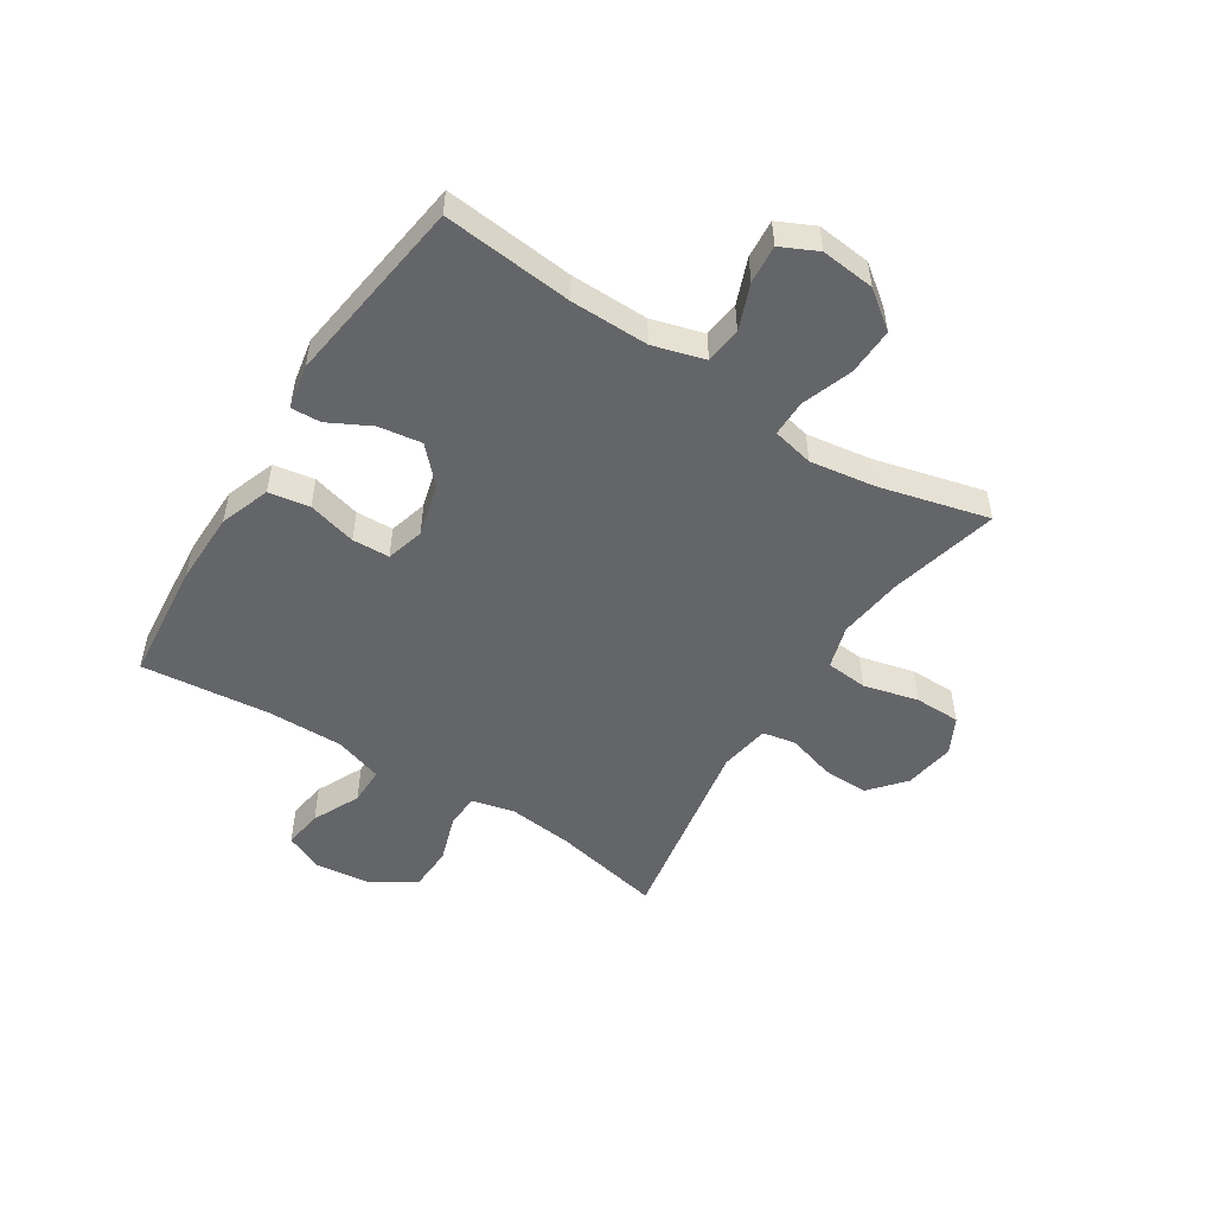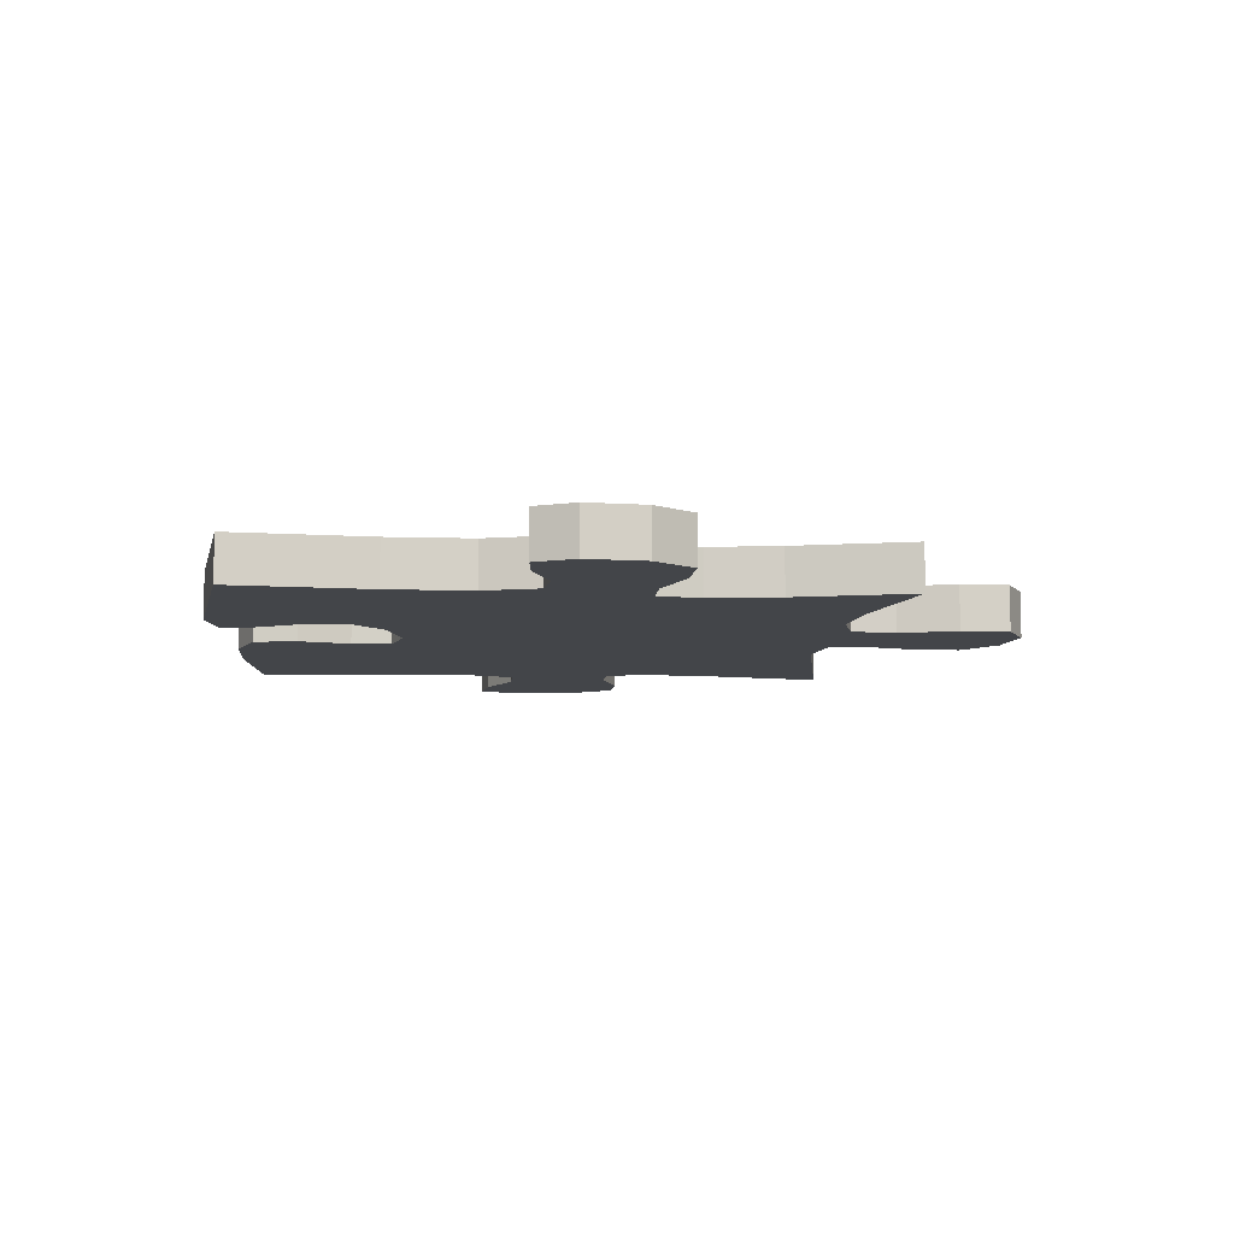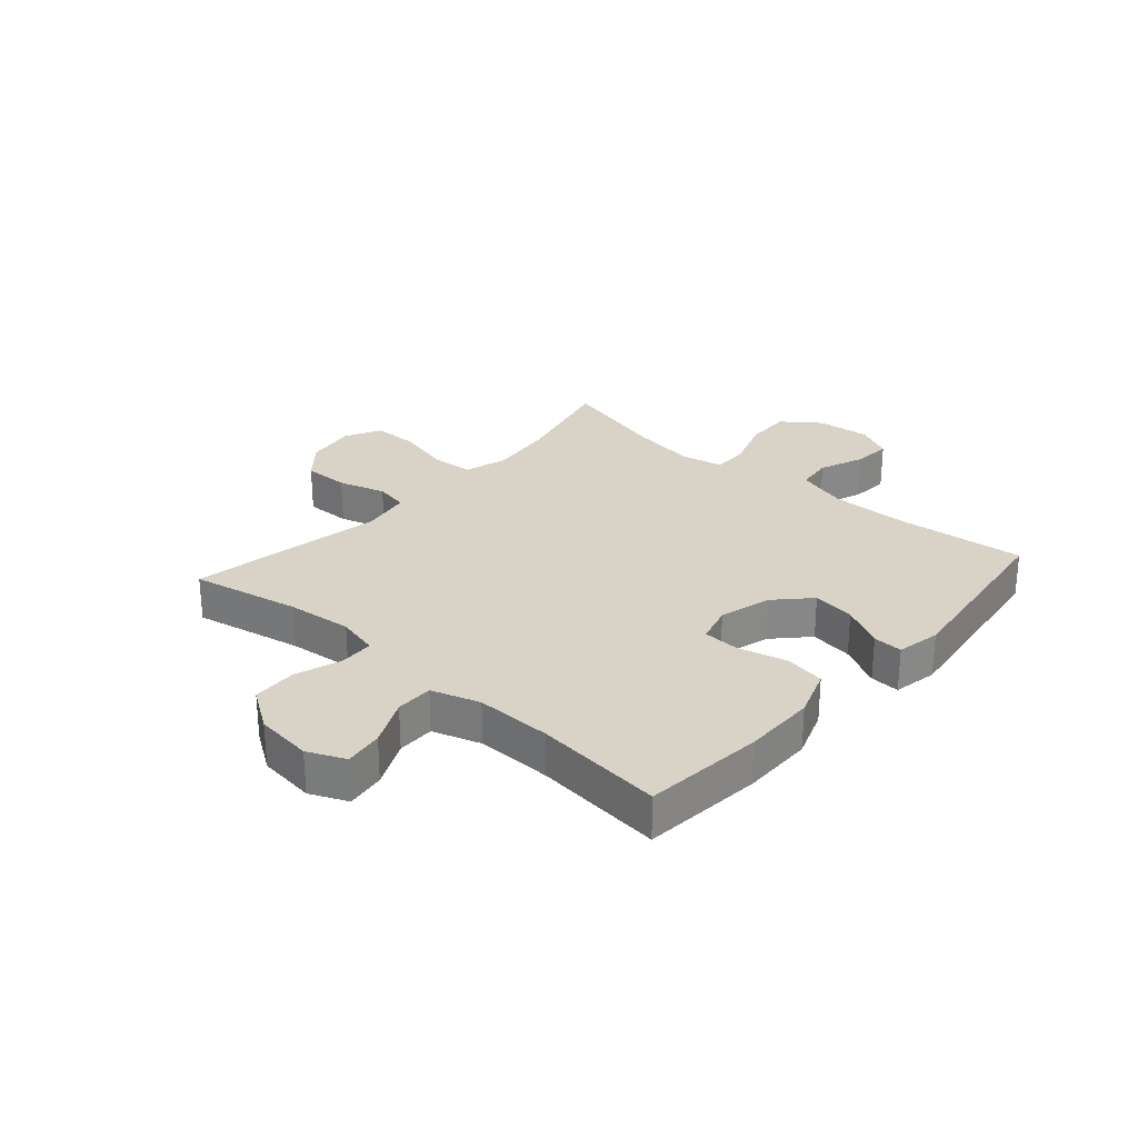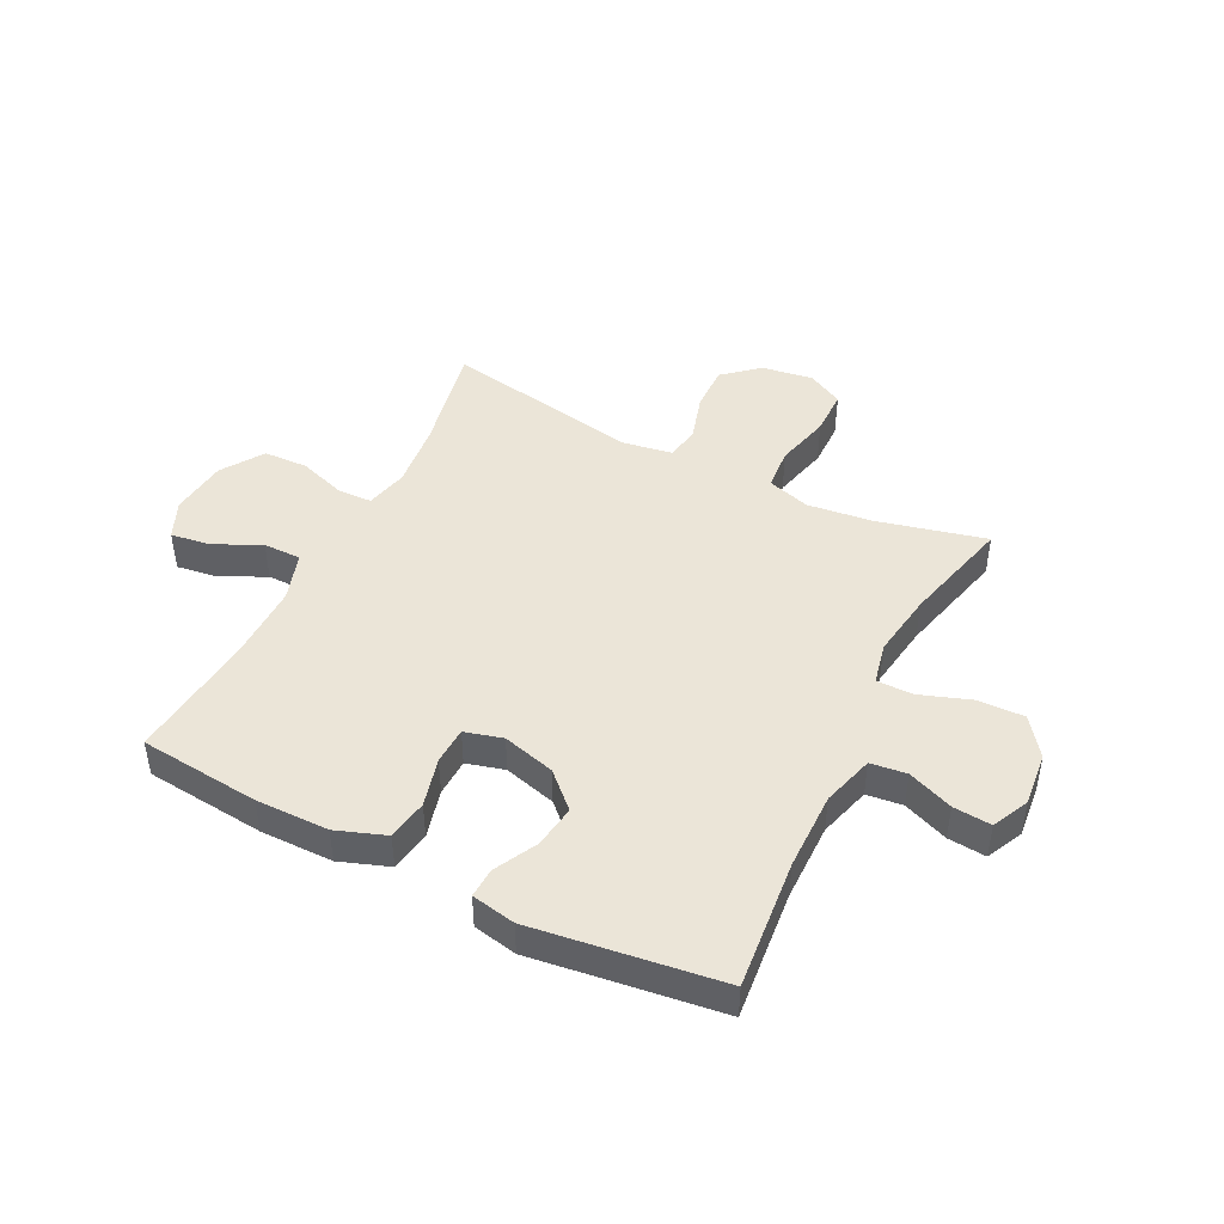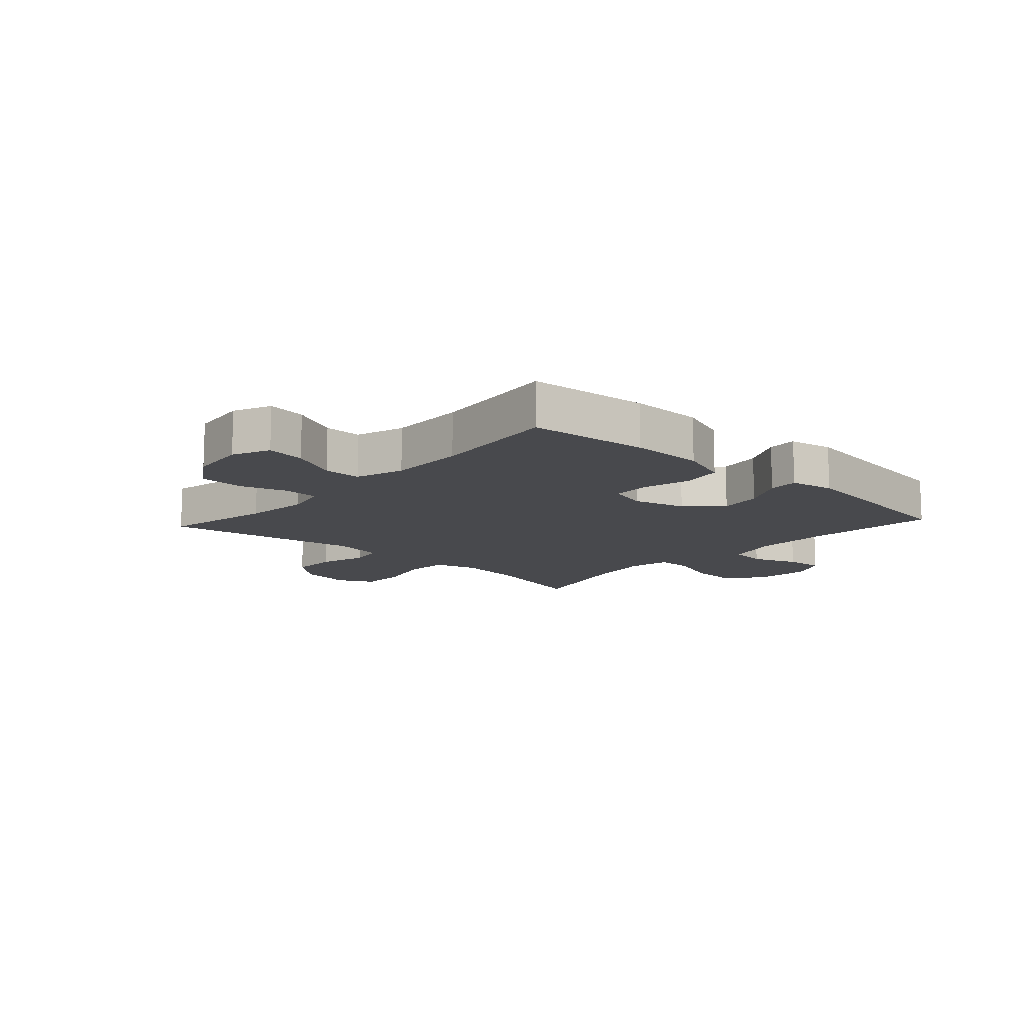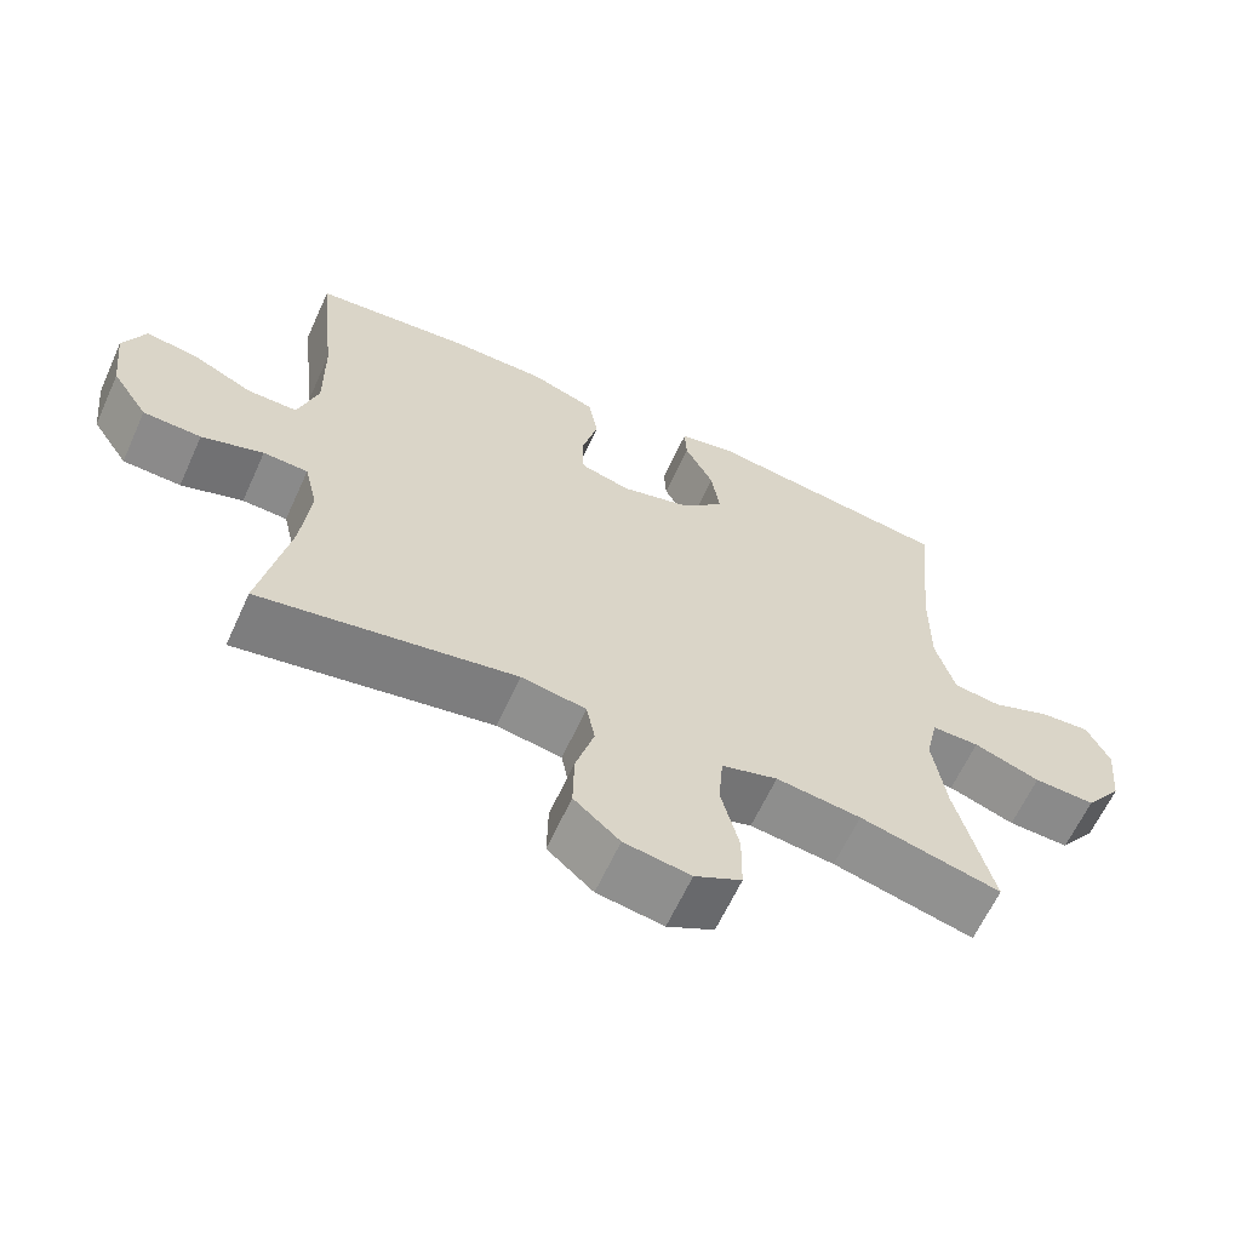
<metadata>
{"format":"obj","ext":"obj","renderer":"f3d","projection":"perspective","resolution":1024,"background":"white","views":[{"elev":-51.5,"azim":57.4,"up":"+Y"},{"elev":-8.6,"azim":85.6,"up":"+Y"},{"elev":27.8,"azim":-48.5,"up":"+Y"},{"elev":46.0,"azim":26.7,"up":"+Y"},{"elev":-12.5,"azim":-42.4,"up":"+Y"},{"elev":-62.9,"azim":-24.5,"up":"+Z"}]}
</metadata>
<code>
o path6884
v 0.1684 0.0375 0.5695
v 0.09039 0.0375 0.5544
v 0.09306 0.0375 0.5018
v 0.1321 0.0375 0.4267
v 0.1434 0.0375 0.3506
v 0.08353 0.0375 0.2937
v -0.009432 0.0375 0.2689
v -0.07675 0.0375 0.2876
v -0.07941 0.0375 0.3535
v -0.05717 0.0375 0.4397
v -0.06943 0.0375 0.5115
v -0.157 0.0375 0.5433
v -0.2861 0.0375 0.5447
v -0.4994 0.0375 0.5242
v -0.4753 0.0375 0.2966
v -0.4736 0.0375 0.1615
v -0.501 0.0375 0.07554
v -0.5679 0.0375 0.07616
v -0.6513 0.0375 0.1158
v -0.7204 0.0375 0.1257
v -0.7498 0.0375 0.05927
v -0.7379 0.0375 -0.04244
v -0.6887 0.0375 -0.1162
v -0.6103 0.0375 -0.1195
v -0.5267 0.0375 -0.09211
v -0.466 0.0375 -0.09454
v -0.4482 0.0375 -0.1689
v -0.4602 0.0375 -0.2843
v -0.4994 0.0375 -0.4777
v -0.152 0.0375 -0.4172
v -0.0636 0.0375 -0.4319
v -0.0523 0.0375 -0.4909
v -0.07733 0.0375 -0.5748
v -0.07908 0.0375 -0.6557
v -0.01698 0.0375 -0.709
v 0.07328 0.0375 -0.7232
v 0.1369 0.0375 -0.6901
v 0.1377 0.0375 -0.6094
v 0.1132 0.0375 -0.5124
v 0.1197 0.0375 -0.4385
v 0.1957 0.0375 -0.4162
v 0.3107 0.0375 -0.4304
v 0.5023 0.0375 -0.4777
v 0.4529 0.0375 -0.2842
v 0.4356 0.0375 -0.1693
v 0.4515 0.0375 -0.09629
v 0.5158 0.0375 -0.09665
v 0.6056 0.0375 -0.1285
v 0.6887 0.0375 -0.1315
v 0.7381 0.0375 -0.06549
v 0.7478 0.0375 0.02964
v 0.7168 0.0375 0.09404
v 0.6492 0.0375 0.08861
v 0.5689 0.0375 0.05742
v 0.505 0.0375 0.06529
v 0.4786 0.0375 0.1567
v 0.4799 0.0375 0.2947
v 0.5023 0.0375 0.5242
v 0.1684 -0.0375 0.5695
v 0.09039 -0.0375 0.5544
v 0.09306 -0.0375 0.5018
v 0.1321 -0.0375 0.4267
v 0.1434 -0.0375 0.3506
v 0.08353 -0.0375 0.2937
v -0.009432 -0.0375 0.2689
v -0.07675 -0.0375 0.2876
v -0.07941 -0.0375 0.3535
v -0.05717 -0.0375 0.4397
v -0.06943 -0.0375 0.5115
v -0.157 -0.0375 0.5433
v -0.2861 -0.0375 0.5447
v -0.4994 -0.0375 0.5242
v -0.4753 -0.0375 0.2966
v -0.4736 -0.0375 0.1615
v -0.501 -0.0375 0.07554
v -0.5679 -0.0375 0.07616
v -0.6513 -0.0375 0.1158
v -0.7204 -0.0375 0.1257
v -0.7498 -0.0375 0.05927
v -0.7379 -0.0375 -0.04244
v -0.6887 -0.0375 -0.1162
v -0.6103 -0.0375 -0.1195
v -0.5267 -0.0375 -0.09211
v -0.466 -0.0375 -0.09454
v -0.4482 -0.0375 -0.1689
v -0.4602 -0.0375 -0.2843
v -0.4994 -0.0375 -0.4777
v -0.152 -0.0375 -0.4172
v -0.0636 -0.0375 -0.4319
v -0.0523 -0.0375 -0.4909
v -0.07733 -0.0375 -0.5748
v -0.07908 -0.0375 -0.6557
v -0.01698 -0.0375 -0.709
v 0.07328 -0.0375 -0.7232
v 0.1369 -0.0375 -0.6901
v 0.1377 -0.0375 -0.6094
v 0.1132 -0.0375 -0.5124
v 0.1197 -0.0375 -0.4385
v 0.1957 -0.0375 -0.4162
v 0.3107 -0.0375 -0.4304
v 0.5023 -0.0375 -0.4777
v 0.4529 -0.0375 -0.2842
v 0.4356 -0.0375 -0.1693
v 0.4515 -0.0375 -0.09629
v 0.5158 -0.0375 -0.09665
v 0.6056 -0.0375 -0.1285
v 0.6887 -0.0375 -0.1315
v 0.7381 -0.0375 -0.06549
v 0.7478 -0.0375 0.02964
v 0.7168 -0.0375 0.09404
v 0.6492 -0.0375 0.08861
v 0.5689 -0.0375 0.05742
v 0.505 -0.0375 0.06529
v 0.4786 -0.0375 0.1567
v 0.4799 -0.0375 0.2947
v 0.5023 -0.0375 0.5242
v 0.7381 0.0375 -0.06549
v 0.7478 0.0375 0.02964
v 0.7168 0.0375 0.09404
v 0.7168 0.0375 0.09404
v 0.6887 0.0375 -0.1315
v 0.6492 0.0375 0.08861
v 0.6056 0.0375 -0.1285
v 0.5689 0.0375 0.05742
v 0.5158 0.0375 -0.09665
v 0.505 0.0375 0.06529
v 0.505 0.0375 0.06529
v 0.4515 0.0375 -0.09629
v 0.4515 0.0375 -0.09629
v 0.4786 0.0375 0.1567
v 0.4799 0.0375 0.2947
v 0.5023 0.0375 0.5242
v 0.5023 0.0375 0.5242
v 0.5023 0.0375 -0.4777
v 0.5023 0.0375 -0.4777
v 0.4529 0.0375 -0.2842
v 0.4356 0.0375 -0.1693
v 0.3107 0.0375 -0.4304
v 0.1957 0.0375 -0.4162
v 0.1684 0.0375 0.5695
v 0.1197 0.0375 -0.4385
v 0.1197 0.0375 -0.4385
v 0.1321 0.0375 0.4267
v 0.1434 0.0375 0.3506
v 0.09039 0.0375 0.5544
v 0.09039 0.0375 0.5544
v 0.08353 0.0375 0.2937
v 0.1369 0.0375 -0.6901
v 0.1369 0.0375 -0.6901
v 0.1377 0.0375 -0.6094
v 0.1132 0.0375 -0.5124
v 0.07328 0.0375 -0.7232
v 0.09306 0.0375 0.5018
v -0.009432 0.0375 0.2689
v -0.01698 0.0375 -0.709
v -0.07675 0.0375 0.2876
v -0.07675 0.0375 0.2876
v -0.07908 0.0375 -0.6557
v -0.07733 0.0375 -0.5748
v -0.0523 0.0375 -0.4909
v -0.0636 0.0375 -0.4319
v -0.0636 0.0375 -0.4319
v -0.07941 0.0375 0.3535
v -0.05717 0.0375 0.4397
v -0.06943 0.0375 0.5115
v -0.06943 0.0375 0.5115
v -0.152 0.0375 -0.4172
v -0.157 0.0375 0.5433
v -0.2861 0.0375 0.5447
v -0.4994 0.0375 -0.4777
v -0.4994 0.0375 -0.4777
v -0.4482 0.0375 -0.1689
v -0.4602 0.0375 -0.2843
v -0.466 0.0375 -0.09454
v -0.466 0.0375 -0.09454
v -0.5267 0.0375 -0.09211
v -0.4736 0.0375 0.1615
v -0.501 0.0375 0.07554
v -0.501 0.0375 0.07554
v -0.4753 0.0375 0.2966
v -0.4994 0.0375 0.5242
v -0.4994 0.0375 0.5242
v -0.5679 0.0375 0.07616
v -0.6103 0.0375 -0.1195
v -0.6513 0.0375 0.1158
v -0.6887 0.0375 -0.1162
v -0.7204 0.0375 0.1257
v -0.7204 0.0375 0.1257
v -0.7379 0.0375 -0.04244
v -0.7498 0.0375 0.05927
v 0.7381 -0.0375 -0.06549
v 0.7478 -0.0375 0.02964
v 0.7168 -0.0375 0.09404
v 0.7168 -0.0375 0.09404
v 0.6887 -0.0375 -0.1315
v 0.6492 -0.0375 0.08861
v 0.6056 -0.0375 -0.1285
v 0.5689 -0.0375 0.05742
v 0.5158 -0.0375 -0.09665
v 0.505 -0.0375 0.06529
v 0.505 -0.0375 0.06529
v 0.4515 -0.0375 -0.09629
v 0.4515 -0.0375 -0.09629
v 0.4786 -0.0375 0.1567
v 0.4799 -0.0375 0.2947
v 0.5023 -0.0375 0.5242
v 0.5023 -0.0375 0.5242
v 0.5023 -0.0375 -0.4777
v 0.5023 -0.0375 -0.4777
v 0.4529 -0.0375 -0.2842
v 0.4356 -0.0375 -0.1693
v 0.3107 -0.0375 -0.4304
v 0.1957 -0.0375 -0.4162
v 0.1684 -0.0375 0.5695
v 0.1197 -0.0375 -0.4385
v 0.1197 -0.0375 -0.4385
v 0.1321 -0.0375 0.4267
v 0.1434 -0.0375 0.3506
v 0.09039 -0.0375 0.5544
v 0.09039 -0.0375 0.5544
v 0.08353 -0.0375 0.2937
v 0.1369 -0.0375 -0.6901
v 0.1369 -0.0375 -0.6901
v 0.1377 -0.0375 -0.6094
v 0.1132 -0.0375 -0.5124
v 0.07328 -0.0375 -0.7232
v 0.09306 -0.0375 0.5018
v -0.009432 -0.0375 0.2689
v -0.01698 -0.0375 -0.709
v -0.07675 -0.0375 0.2876
v -0.07675 -0.0375 0.2876
v -0.07908 -0.0375 -0.6557
v -0.07733 -0.0375 -0.5748
v -0.0523 -0.0375 -0.4909
v -0.0636 -0.0375 -0.4319
v -0.0636 -0.0375 -0.4319
v -0.07941 -0.0375 0.3535
v -0.05717 -0.0375 0.4397
v -0.06943 -0.0375 0.5115
v -0.06943 -0.0375 0.5115
v -0.152 -0.0375 -0.4172
v -0.157 -0.0375 0.5433
v -0.2861 -0.0375 0.5447
v -0.4994 -0.0375 -0.4777
v -0.4994 -0.0375 -0.4777
v -0.4482 -0.0375 -0.1689
v -0.4602 -0.0375 -0.2843
v -0.466 -0.0375 -0.09454
v -0.466 -0.0375 -0.09454
v -0.5267 -0.0375 -0.09211
v -0.4736 -0.0375 0.1615
v -0.501 -0.0375 0.07554
v -0.501 -0.0375 0.07554
v -0.4753 -0.0375 0.2966
v -0.4994 -0.0375 0.5242
v -0.4994 -0.0375 0.5242
v -0.5679 -0.0375 0.07616
v -0.6103 -0.0375 -0.1195
v -0.6513 -0.0375 0.1158
v -0.6887 -0.0375 -0.1162
v -0.7204 -0.0375 0.1257
v -0.7204 -0.0375 0.1257
v -0.7379 -0.0375 -0.04244
v -0.7498 -0.0375 0.05927
f 233 225 234
f 212 210 213
f 260 258 263
f 205 206 217
f 197 198 199
f 217 206 214
f 254 243 255
f 226 224 229
f 235 215 228
f 257 263 258
f 248 246 228
f 198 191 196
f 196 191 192
f 246 241 228
f 225 233 224
f 254 237 243
f 251 230 254
f 196 192 193
f 217 214 227
f 250 257 258
f 248 252 250
f 232 229 233
f 241 247 244
f 243 237 242
f 218 205 217
f 210 212 208
f 251 248 230
f 242 238 239
f 215 234 225
f 198 197 191
f 213 211 228
f 191 197 195
f 252 248 251
f 234 215 235
f 230 248 228
f 221 204 218
f 230 237 254
f 202 200 204
f 205 218 204
f 204 221 202
f 222 224 226
f 259 263 257
f 211 213 210
f 228 211 202
f 241 235 228
f 247 241 246
f 215 213 228
f 227 214 219
f 261 264 259
f 237 238 242
f 229 224 233
f 200 199 198
f 228 202 221
f 199 200 202
f 257 250 252
f 264 263 259
f 50 51 109 108
f 51 120 194 109
f 49 50 108 107
f 52 53 111 110
f 48 49 107 106
f 53 54 112 111
f 47 48 106 105
f 54 127 201 112
f 129 47 105 203
f 55 56 114 113
f 57 133 207 115
f 56 57 115 114
f 135 44 102 209
f 44 45 103 102
f 45 46 104 103
f 42 43 101 100
f 41 42 100 99
f 58 1 59 116
f 142 41 99 216
f 4 5 63 62
f 1 146 220 59
f 5 6 64 63
f 149 38 96 223
f 38 39 97 96
f 36 37 95 94
f 3 4 62 61
f 2 3 61 60
f 39 40 98 97
f 6 7 65 64
f 35 36 94 93
f 7 157 231 65
f 34 35 93 92
f 33 34 92 91
f 32 33 91 90
f 162 32 90 236
f 9 10 68 67
f 10 166 240 68
f 30 31 89 88
f 11 12 70 69
f 8 9 67 66
f 12 13 71 70
f 171 30 88 245
f 27 28 86 85
f 175 27 85 249
f 25 26 84 83
f 16 179 253 74
f 15 16 74 73
f 182 15 73 256
f 13 14 72 71
f 28 29 87 86
f 17 18 76 75
f 24 25 83 82
f 18 19 77 76
f 23 24 82 81
f 19 188 262 77
f 22 23 81 80
f 21 22 80 79
f 20 21 79 78
f 159 160 151
f 138 139 136
f 186 189 184
f 131 143 132
f 123 125 124
f 143 140 132
f 180 181 169
f 152 155 150
f 161 154 141
f 183 184 189
f 174 154 172
f 124 122 117
f 122 118 117
f 172 154 167
f 151 150 159
f 180 169 163
f 177 180 156
f 122 119 118
f 143 153 140
f 176 184 183
f 174 176 178
f 158 159 155
f 167 170 173
f 169 168 163
f 144 143 131
f 136 134 138
f 177 156 174
f 168 165 164
f 141 151 160
f 124 117 123
f 139 154 137
f 117 121 123
f 178 177 174
f 160 161 141
f 156 154 174
f 147 144 130
f 156 180 163
f 128 130 126
f 131 130 144
f 130 128 147
f 148 152 150
f 185 183 189
f 137 136 139
f 154 128 137
f 167 154 161
f 173 172 167
f 141 154 139
f 153 145 140
f 187 185 190
f 163 168 164
f 155 159 150
f 126 124 125
f 154 147 128
f 125 128 126
f 183 178 176
f 190 185 189

</code>
